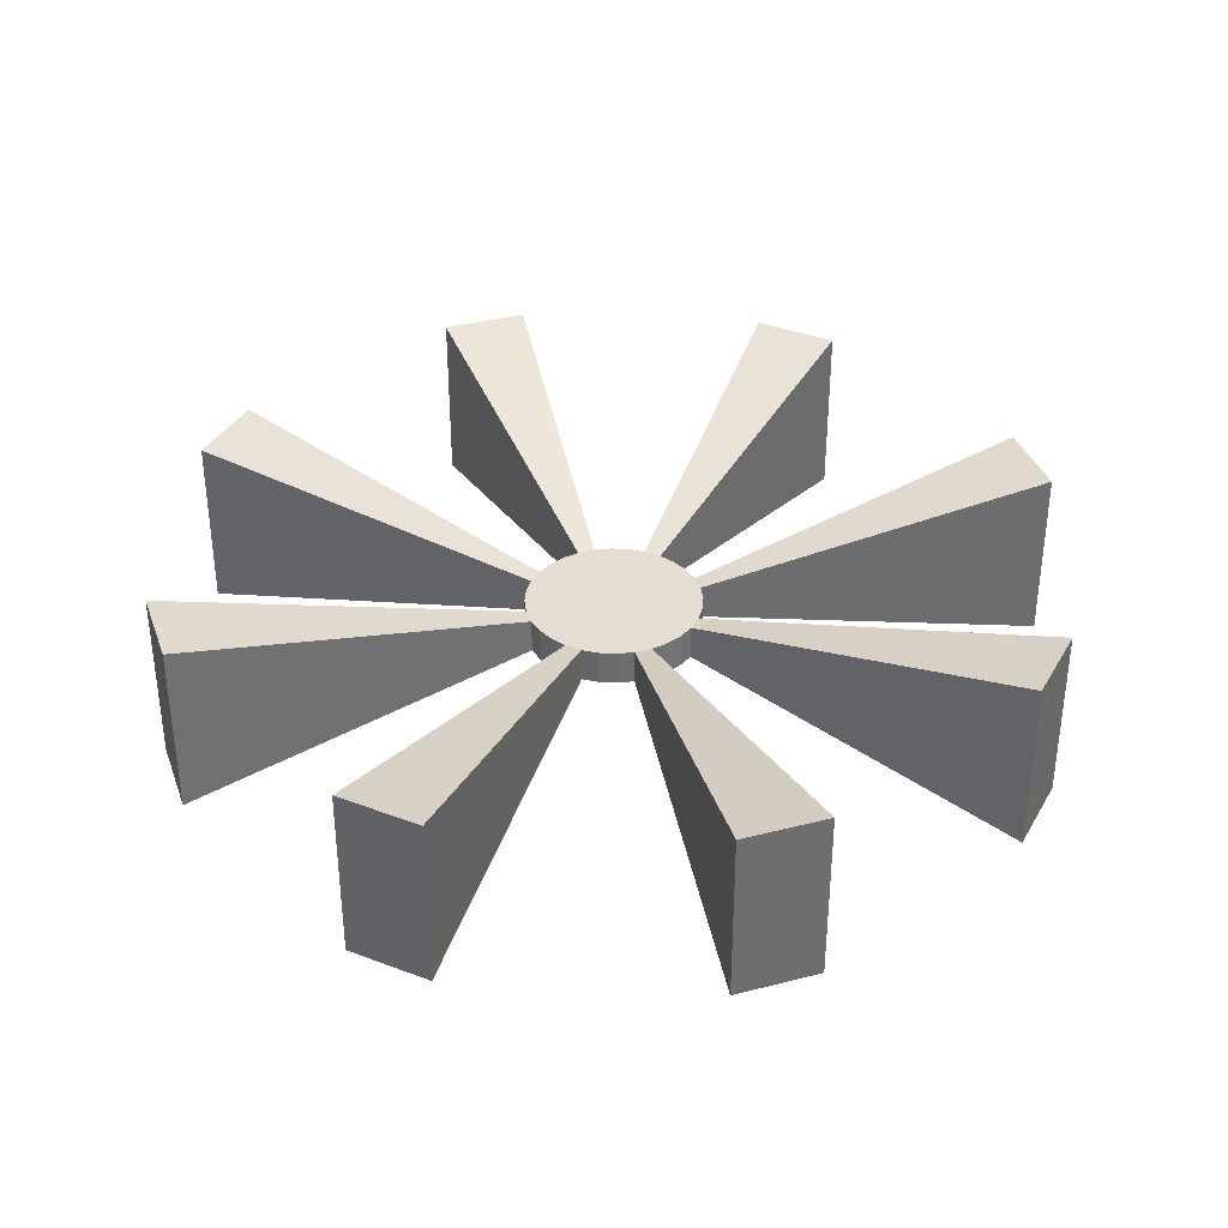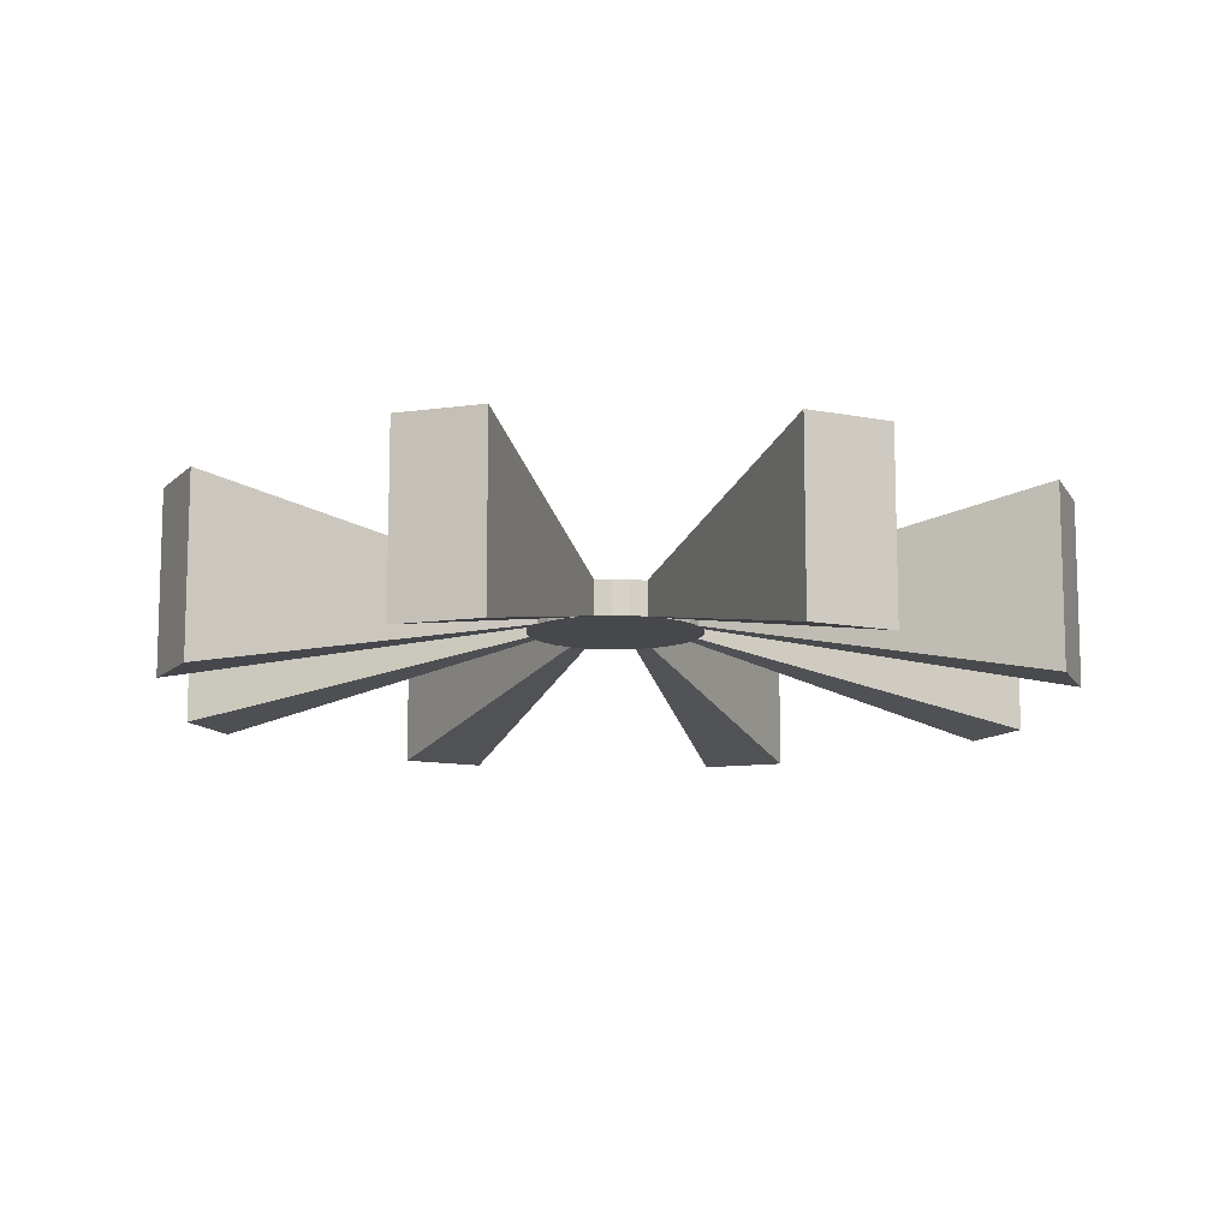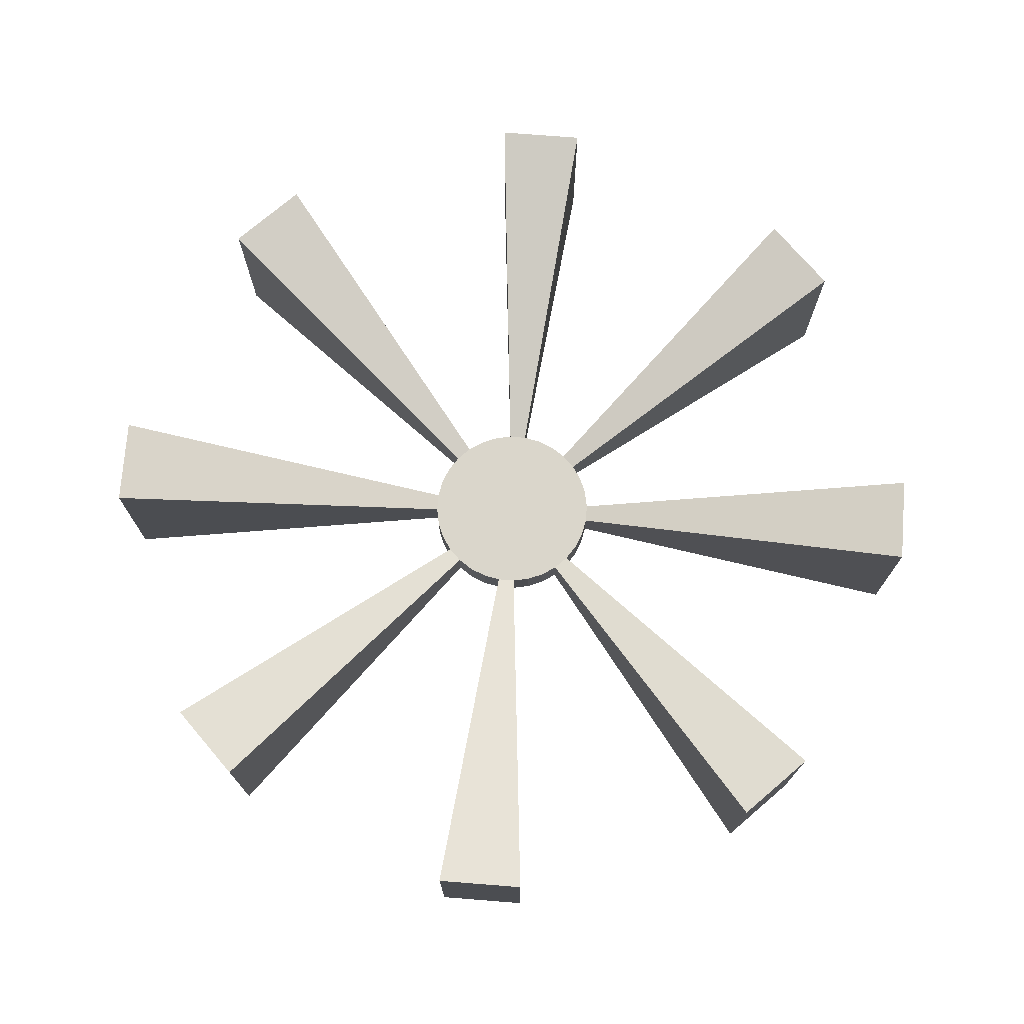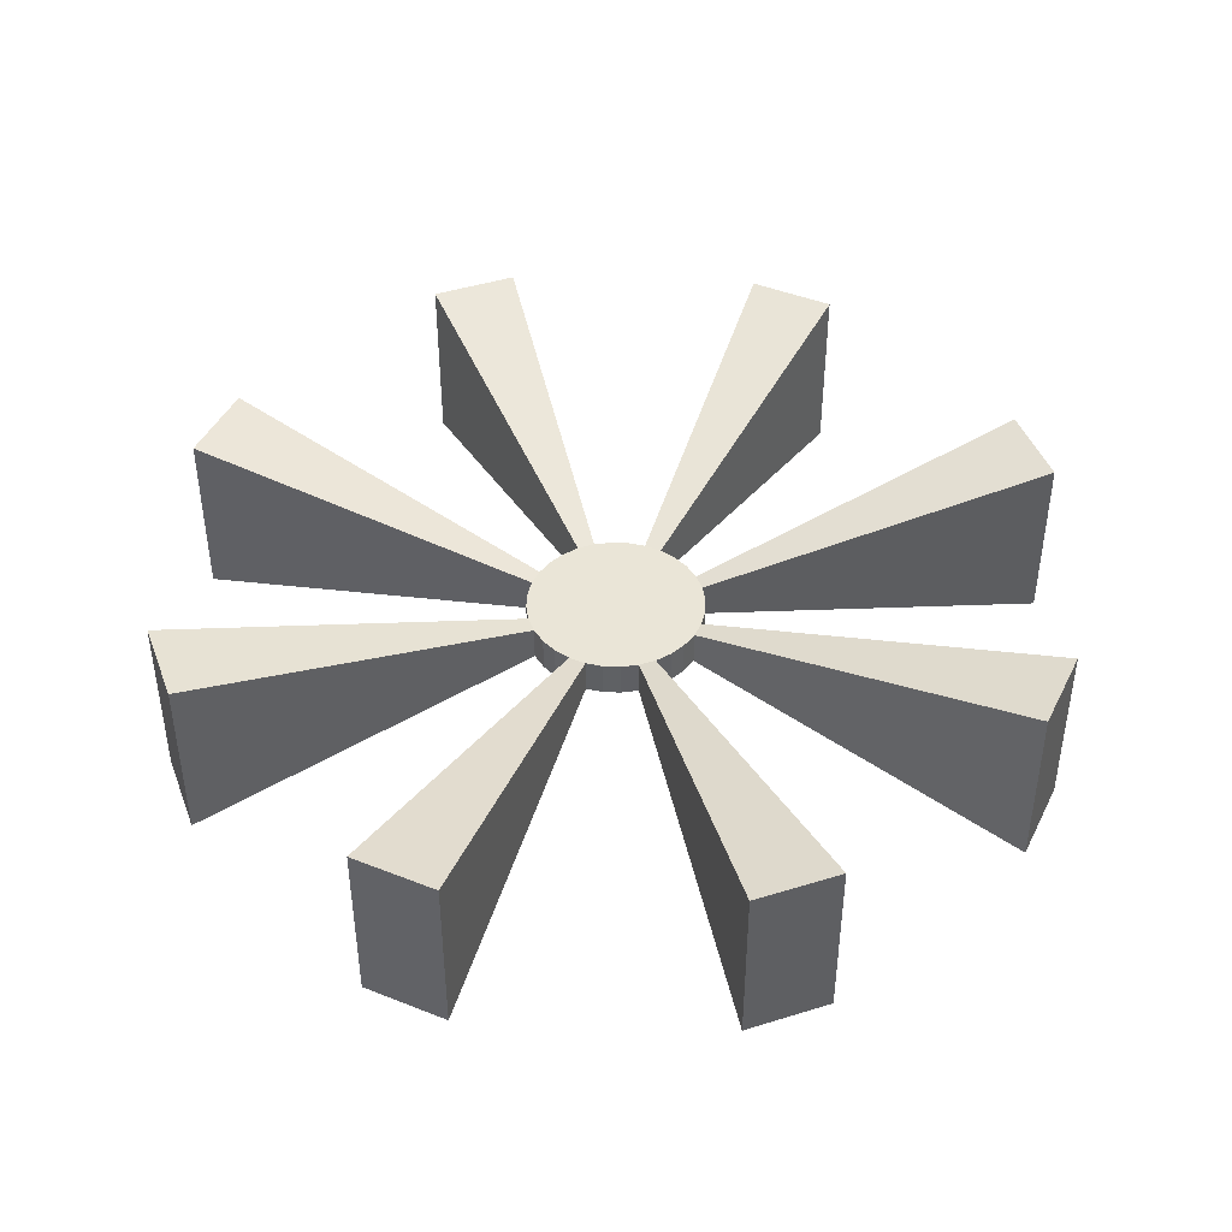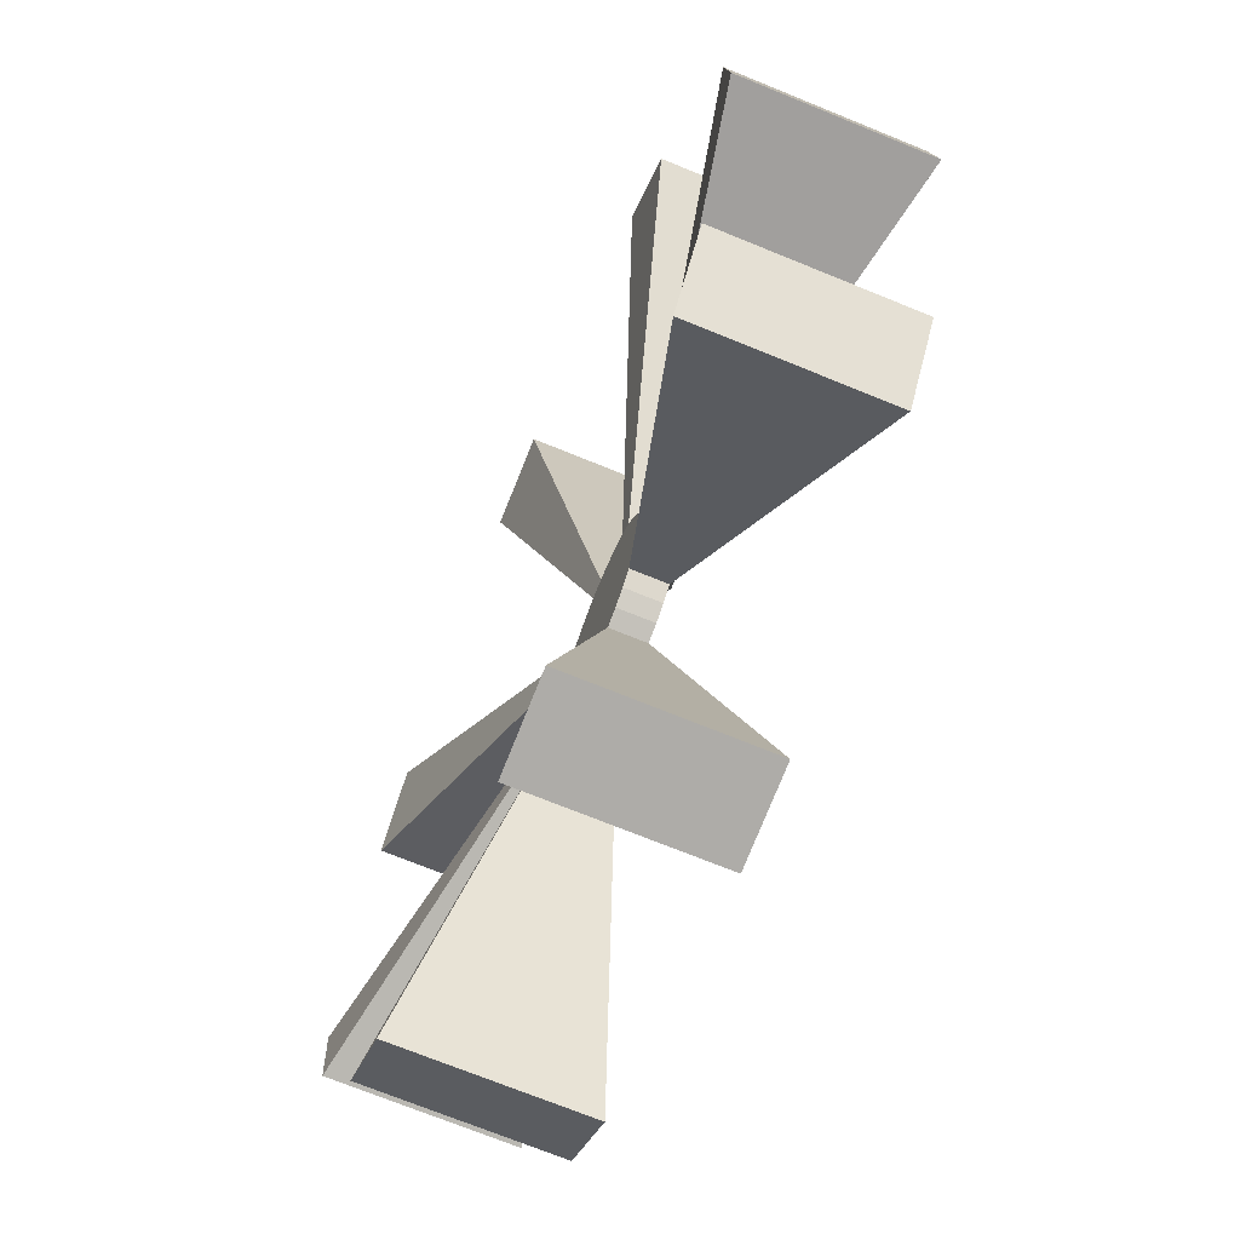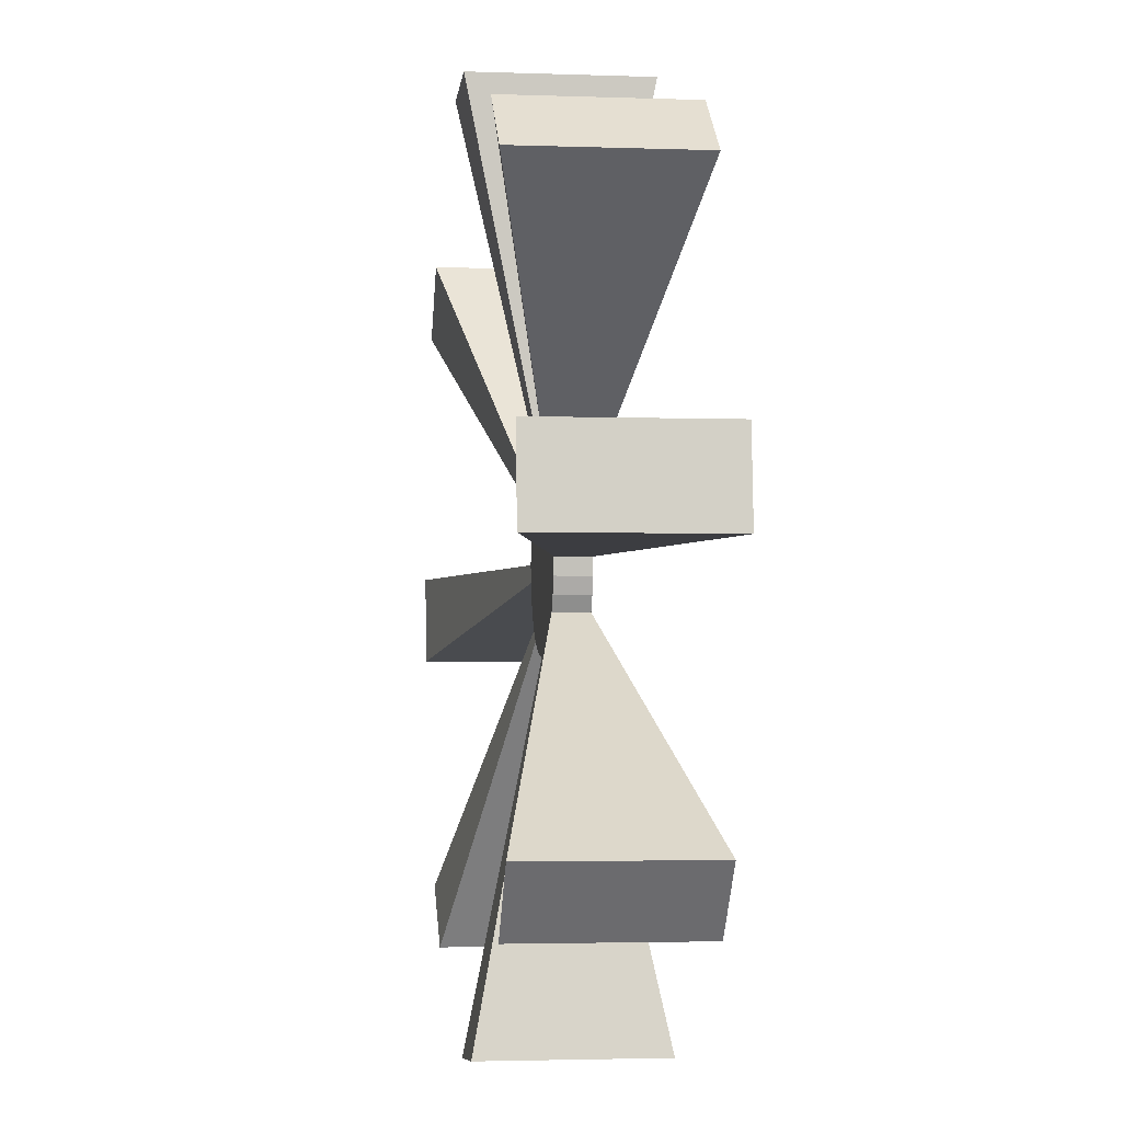
<metadata>
{"format":"obj","ext":"obj","renderer":"f3d","projection":"perspective","resolution":1024,"background":"white","views":[{"elev":36.3,"azim":32.0,"up":"+Z"},{"elev":-11.4,"azim":159.7,"up":"+Z"},{"elev":74.0,"azim":55.1,"up":"+Z"},{"elev":44.1,"azim":30.6,"up":"+Z"},{"elev":-71.5,"azim":67.8,"up":"+Y"},{"elev":-2.7,"azim":82.8,"up":"+Y"}]}
</metadata>
<code>
o Cylinder
v 0 0.2 -0.04
v 0 0.2 0.04
v 0.03902 0.1962 -0.04
v 0.03902 0.1962 0.04
v 0.07654 0.1848 -0.04
v 0.07654 0.1848 0.04
v 0.1111 0.1663 -0.04
v 0.1111 0.1663 0.04
v 0.1414 0.1414 -0.04
v 0.1414 0.1414 0.04
v 0.1663 0.1111 -0.04
v 0.1663 0.1111 0.04
v 0.1848 0.07654 -0.04
v 0.1848 0.07654 0.04
v 0.1962 0.03902 -0.04
v 0.1962 0.03902 0.04
v 0.2 0 -0.04
v 0.2 0 0.04
v 0.1962 -0.03902 -0.04
v 0.1962 -0.03902 0.04
v 0.1848 -0.07654 -0.04
v 0.1848 -0.07654 0.04
v 0.1663 -0.1111 -0.04
v 0.1663 -0.1111 0.04
v 0.1414 -0.1414 -0.04
v 0.1414 -0.1414 0.04
v 0.1111 -0.1663 -0.04
v 0.1111 -0.1663 0.04
v 0.07654 -0.1848 -0.04
v 0.07654 -0.1848 0.04
v 0.03902 -0.1962 -0.04
v 0.03902 -0.1962 0.04
v -0 -0.2 -0.04
v -0 -0.2 0.04
v -0.03902 -0.1962 -0.04
v -0.03902 -0.1962 0.04
v -0.07654 -0.1848 -0.04
v -0.07654 -0.1848 0.04
v -0.1111 -0.1663 -0.04
v -0.1111 -0.1663 0.04
v -0.1414 -0.1414 -0.04
v -0.1414 -0.1414 0.04
v -0.1663 -0.1111 -0.04
v -0.1663 -0.1111 0.04
v -0.1848 -0.07654 -0.04
v -0.1848 -0.07654 0.04
v -0.1962 -0.03902 -0.04
v -0.1962 -0.03902 0.04
v -0.2 0 -0.04
v -0.2 0 0.04
v -0.1962 0.03902 -0.04
v -0.1962 0.03902 0.04
v -0.1848 0.07654 -0.04
v -0.1848 0.07654 0.04
v -0.1663 0.1111 -0.04
v -0.1663 0.1111 0.04
v -0.1414 0.1414 -0.04
v -0.1414 0.1414 0.04
v -0.1111 0.1663 -0.04
v -0.1111 0.1663 0.04
v -0.07654 0.1848 -0.04
v -0.07654 0.1848 0.04
v -0.03902 0.1962 -0.04
v -0.03902 0.1962 0.04
v -0 1.02 -0.204
v -0 1.02 0.204
v 0.5667 0.8481 0.204
v 0.5667 0.8481 -0.204
v 0.7212 0.7212 -0.204
v 0.7212 0.7212 0.204
v 1 0.199 0.204
v 1 0.199 -0.204
v 1.02 -1e-06 -0.204
v 1.02 -1e-06 0.204
v 0.8481 -0.5667 0.204
v 0.8481 -0.5667 -0.204
v 0.7212 -0.7212 -0.204
v 0.7212 -0.7212 0.204
v 0.199 -1 0.204
v 0.199 -1 -0.204
v -0 -1.02 -0.204
v -0 -1.02 0.204
v -0.5667 -0.8481 0.204
v -0.5667 -0.8481 -0.204
v -0.7212 -0.7212 -0.204
v -0.7212 -0.7212 0.204
v -1 -0.199 0.204
v -1 -0.199 -0.204
v -1.02 0 -0.204
v -1.02 0 0.204
v -0.8481 0.5667 0.204
v -0.8481 0.5667 -0.204
v -0.7212 0.7212 -0.204
v -0.7212 0.7212 0.204
v -0.199 1 0.204
v -0.199 1 -0.204
f 2 3 1
f 4 5 3
f 6 7 5
f 64 96 63
f 10 11 9
f 12 13 11
f 14 15 13
f 10 69 70
f 18 19 17
f 20 21 19
f 22 23 21
f 10 67 8
f 26 27 25
f 28 29 27
f 30 31 29
f 18 73 74
f 34 35 33
f 36 37 35
f 38 39 37
f 9 68 69
f 42 43 41
f 44 45 43
f 46 47 45
f 18 71 16
f 50 51 49
f 52 53 51
f 54 55 53
f 26 77 78
f 58 59 57
f 60 61 59
f 54 38 22
f 62 63 61
f 8 68 7
f 15 31 47
f 67 69 68
f 71 73 72
f 75 77 76
f 79 81 80
f 83 85 84
f 87 89 88
f 91 93 92
f 95 65 96
f 1 96 65
f 56 92 55
f 2 95 64
f 55 93 57
f 48 88 47
f 2 65 66
f 56 94 91
f 47 89 49
f 40 84 39
f 58 93 94
f 48 90 87
f 39 85 41
f 32 80 31
f 50 89 90
f 42 83 40
f 31 81 33
f 24 76 23
f 42 85 86
f 34 79 32
f 25 76 77
f 16 72 15
f 34 81 82
f 26 75 24
f 17 72 73
f 2 4 3
f 4 6 5
f 6 8 7
f 64 95 96
f 10 12 11
f 12 14 13
f 14 16 15
f 10 9 69
f 18 20 19
f 20 22 21
f 22 24 23
f 10 70 67
f 26 28 27
f 28 30 29
f 30 32 31
f 18 17 73
f 34 36 35
f 36 38 37
f 38 40 39
f 9 7 68
f 42 44 43
f 44 46 45
f 46 48 47
f 18 74 71
f 50 52 51
f 52 54 53
f 54 56 55
f 26 25 77
f 58 60 59
f 60 62 61
f 6 4 2
f 2 64 6
f 64 62 6
f 62 60 58
f 58 56 54
f 54 52 50
f 50 48 54
f 48 46 54
f 46 44 38
f 44 42 38
f 42 40 38
f 38 36 34
f 34 32 30
f 30 28 26
f 26 24 22
f 22 20 18
f 18 16 22
f 16 14 22
f 14 12 10
f 10 8 6
f 62 58 6
f 58 54 6
f 38 34 22
f 34 30 22
f 30 26 22
f 14 10 22
f 10 6 22
f 54 46 38
f 6 54 22
f 62 64 63
f 8 67 68
f 63 1 3
f 3 5 7
f 7 9 11
f 11 13 7
f 13 15 7
f 15 17 19
f 19 21 15
f 21 23 15
f 23 25 31
f 25 27 31
f 27 29 31
f 31 33 35
f 35 37 39
f 39 41 43
f 43 45 47
f 47 49 51
f 51 53 55
f 55 57 63
f 57 59 63
f 59 61 63
f 63 3 7
f 31 35 47
f 35 39 47
f 39 43 47
f 47 51 63
f 51 55 63
f 63 7 15
f 15 23 31
f 63 15 47
f 67 70 69
f 71 74 73
f 75 78 77
f 79 82 81
f 83 86 85
f 87 90 89
f 91 94 93
f 95 66 65
f 1 63 96
f 56 91 92
f 2 66 95
f 55 92 93
f 48 87 88
f 2 1 65
f 56 58 94
f 47 88 89
f 40 83 84
f 58 57 93
f 48 50 90
f 39 84 85
f 32 79 80
f 50 49 89
f 42 86 83
f 31 80 81
f 24 75 76
f 42 41 85
f 34 82 79
f 25 23 76
f 16 71 72
f 34 33 81
f 26 78 75
f 17 15 72

</code>
